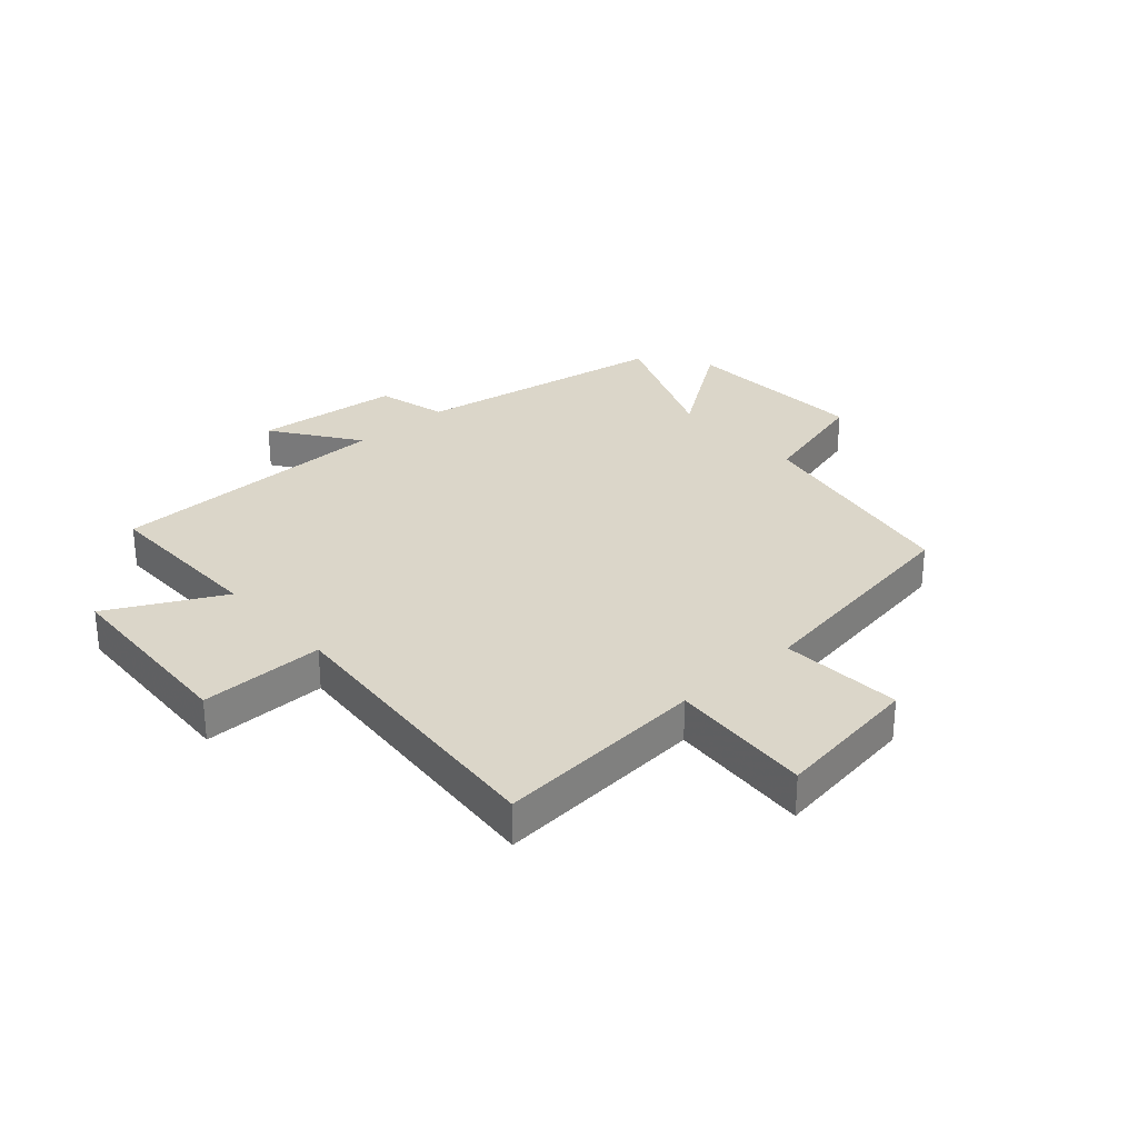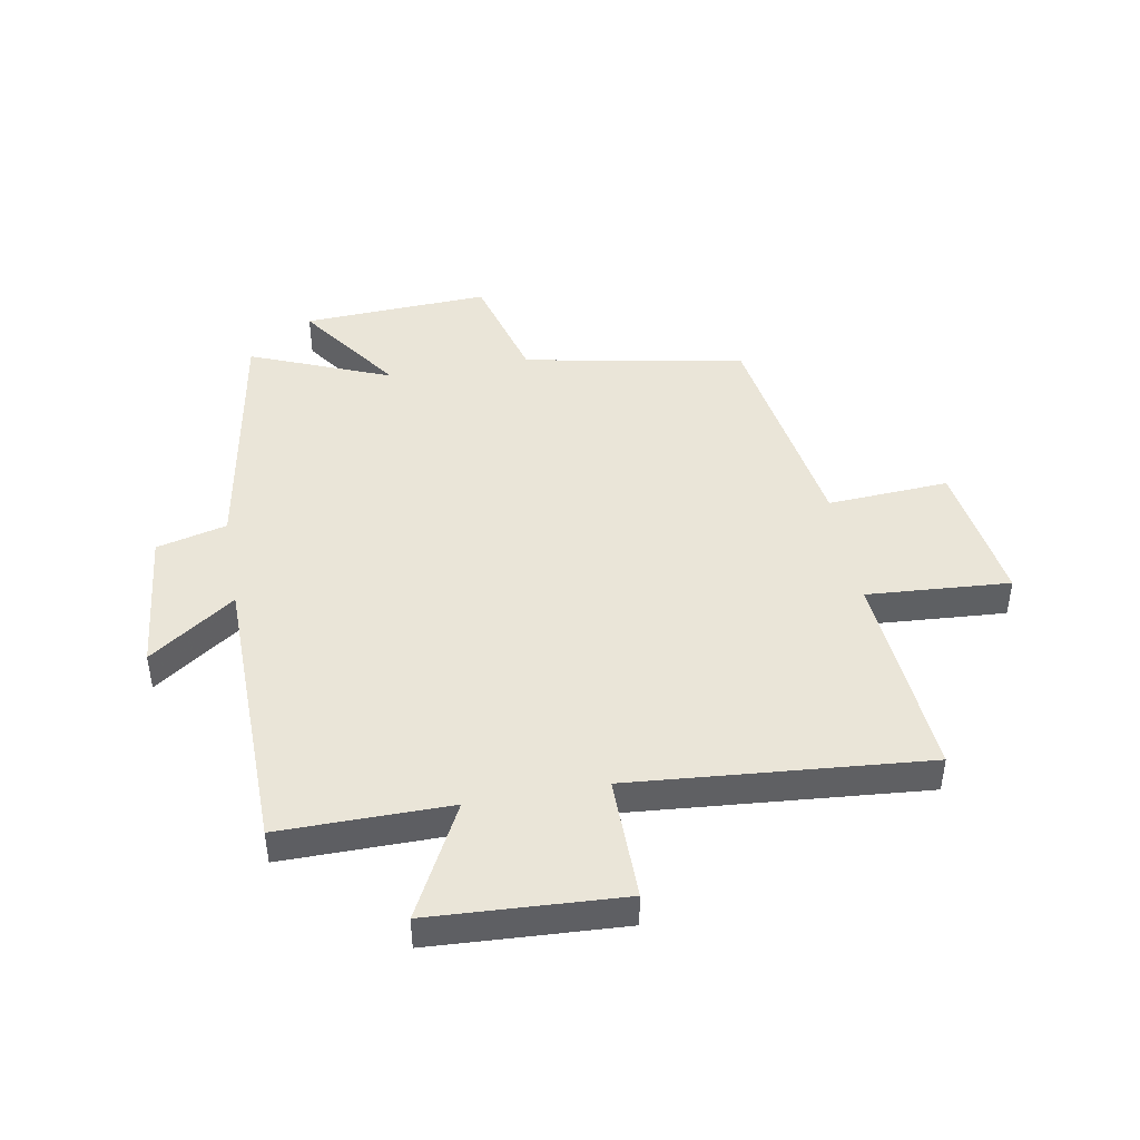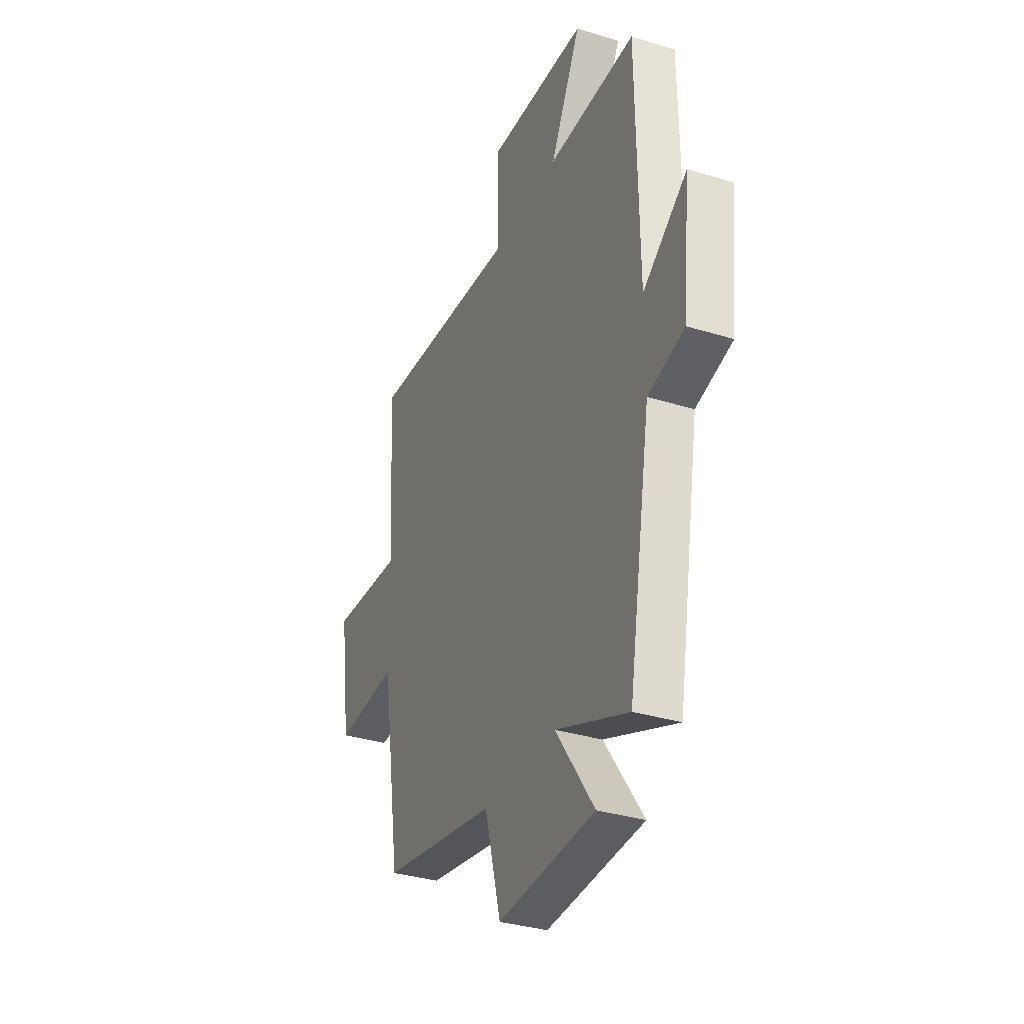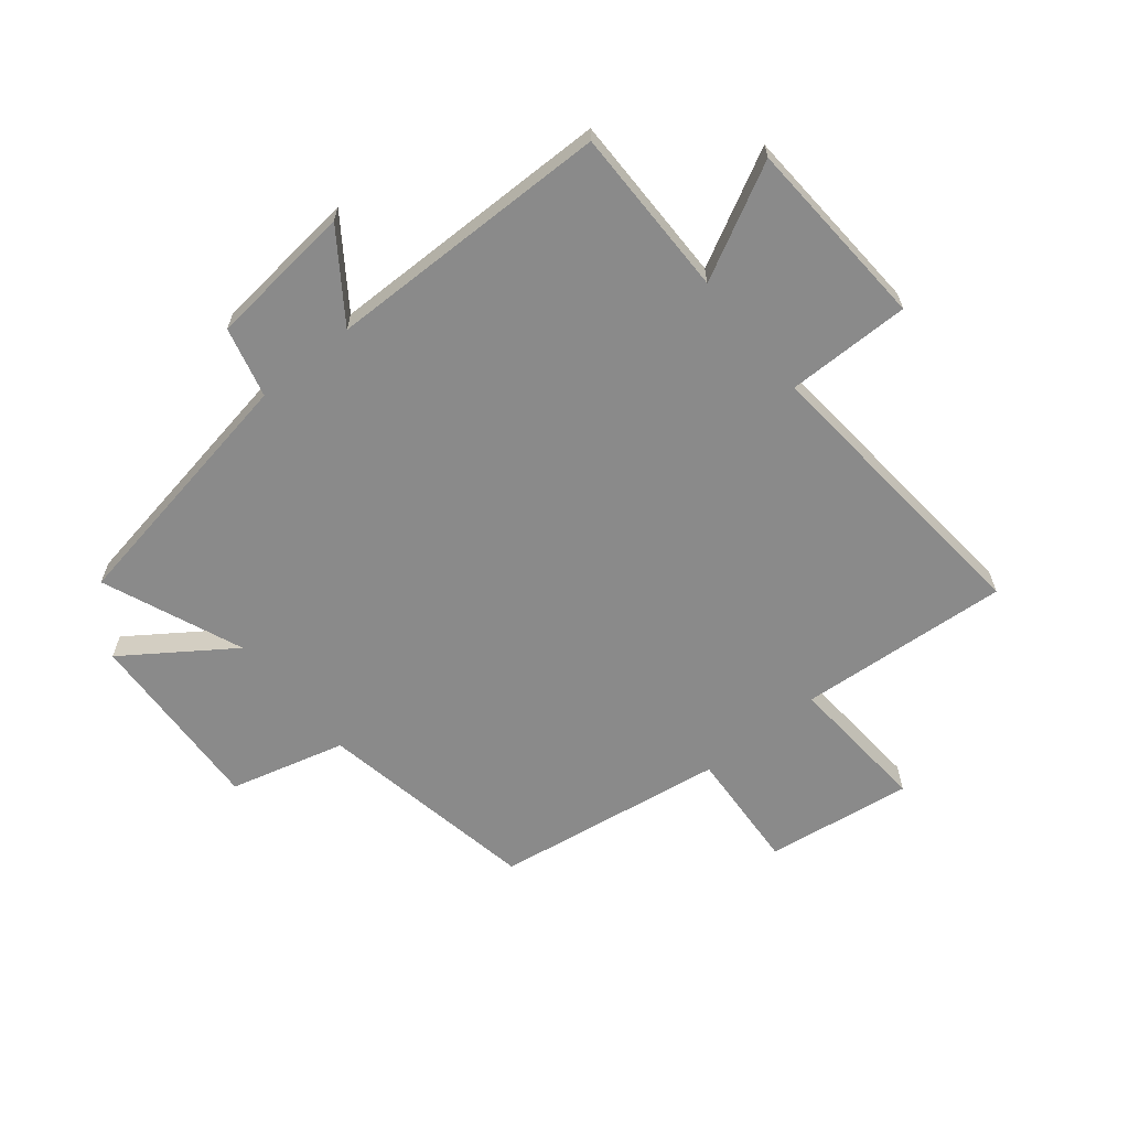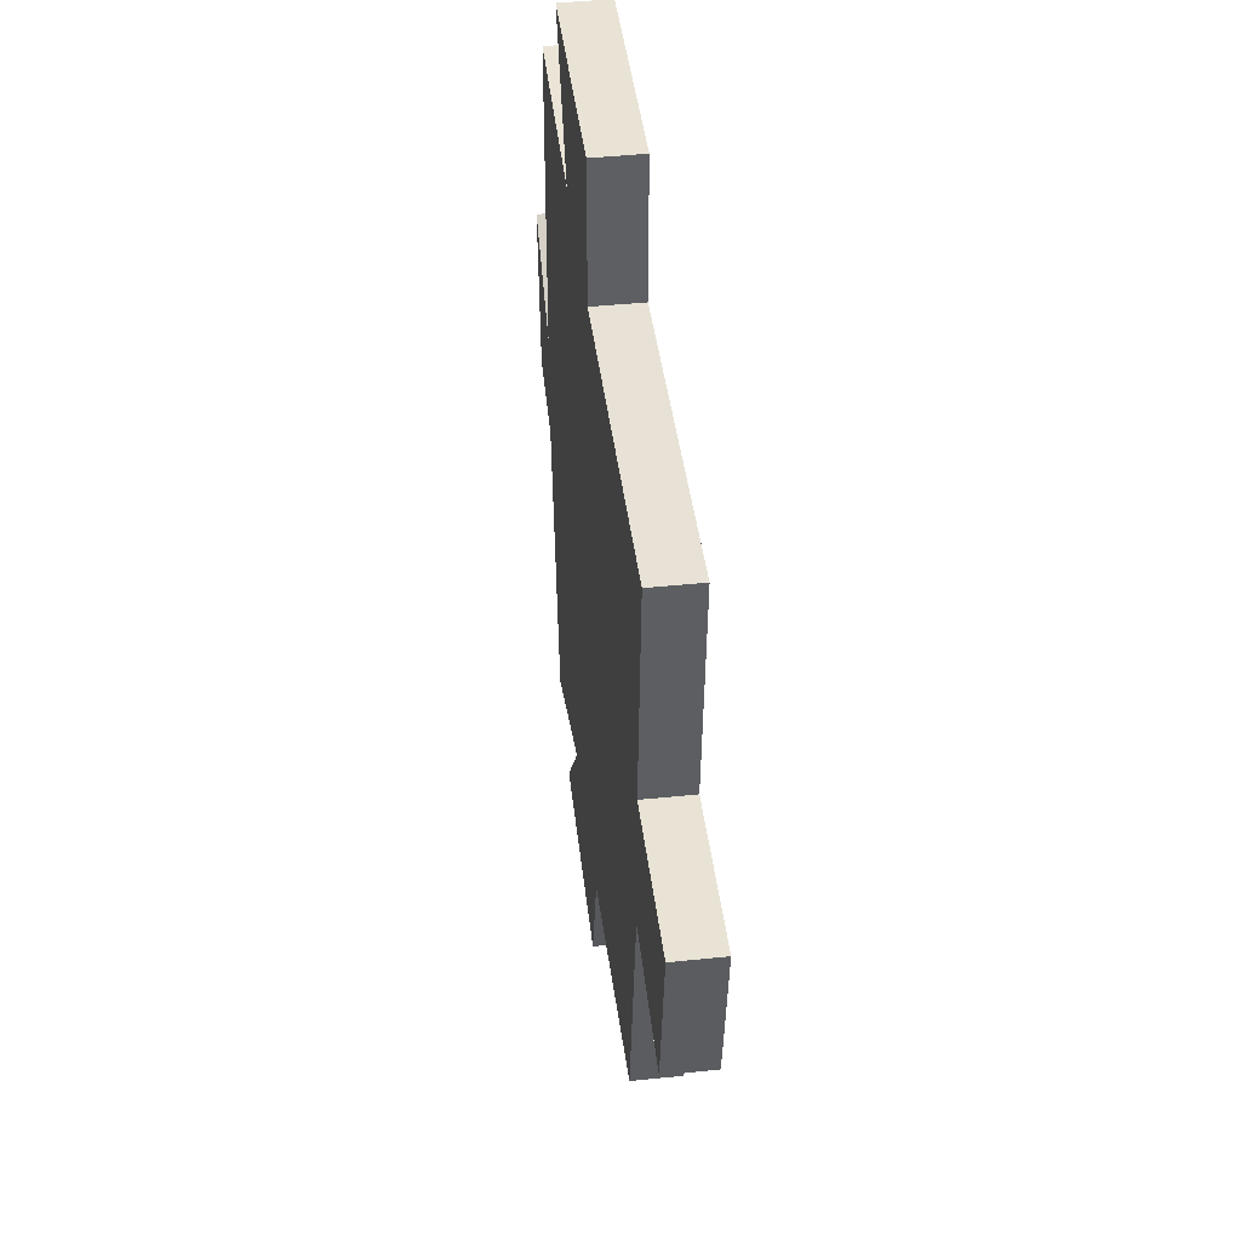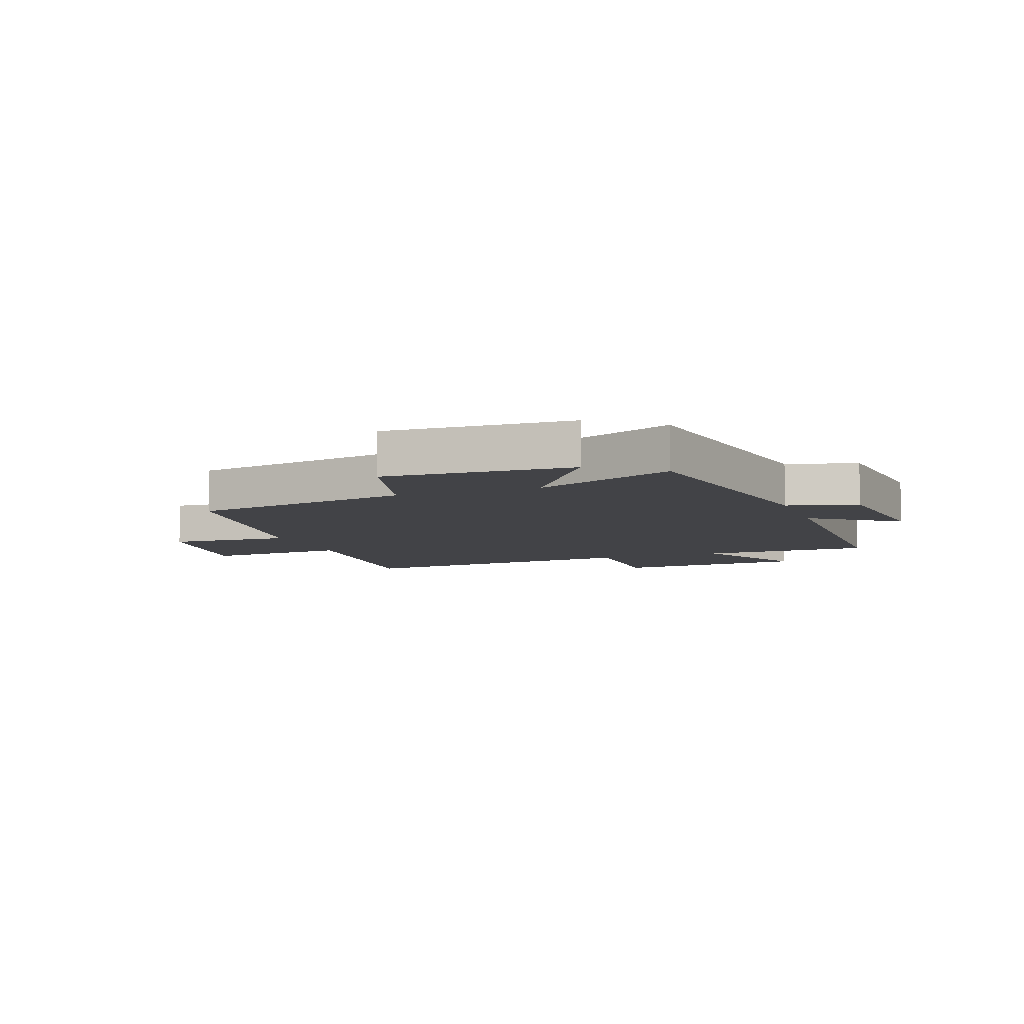
<metadata>
{"format":"obj","ext":"obj","renderer":"f3d","projection":"perspective","resolution":1024,"background":"white","views":[{"elev":29.8,"azim":48.1,"up":"+Y"},{"elev":44.6,"azim":-10.2,"up":"+Y"},{"elev":-34.1,"azim":-112.5,"up":"+Z"},{"elev":-63.5,"azim":-50.8,"up":"+Y"},{"elev":45.5,"azim":83.2,"up":"+Z"},{"elev":-7.5,"azim":-159.8,"up":"+Y"}]}
</metadata>
<code>
v -0.494 0.07 0.502
v -0.203 0.07 0.5
v -0.304 0.07 0.694
v 0.024 0.07 0.712
v 0.023 0.07 0.5
v 0.528 0.07 0.543
v 0.5 0.07 0.182
v 0.744 0.07 0.199
v 0.708 0.07 -0.051
v 0.5 0.07 -0.038
v 0.439 0.07 -0.431
v 0.061 0.07 -0.5
v 0.008 0.07 -0.697
v -0.312 0.07 -0.681
v -0.185 0.07 -0.5
v -0.425 0.07 -0.598
v -0.5 0.07 -0.162
v -0.62 0.07 -0.131
v -0.646 0.07 0.117
v -0.5 0.07 0.014
v -0.494 0 0.502
v -0.203 0 0.5
v -0.304 0 0.694
v 0.024 0 0.712
v 0.023 0 0.5
v 0.528 0 0.543
v 0.5 0 0.182
v 0.744 0 0.199
v 0.708 0 -0.051
v 0.5 0 -0.038
v 0.439 0 -0.431
v 0.061 0 -0.5
v 0.008 0 -0.697
v -0.312 0 -0.681
v -0.185 0 -0.5
v -0.425 0 -0.598
v -0.5 0 -0.162
v -0.62 0 -0.131
v -0.646 0 0.117
v -0.5 0 0.014
f 17 18 19 20
f 15 16 17 20
f 15 20 1 2
f 12 13 14 15
f 10 11 12 15
f 10 15 2
f 7 8 9 10
f 7 10 2 3
f 5 6 7
f 5 7 3
f 3 4 5
f 40 39 38 37
f 40 37 36 35
f 22 21 40 35
f 35 34 33 32
f 35 32 31 30
f 22 35 30
f 30 29 28 27
f 23 22 30 27
f 27 26 25
f 23 27 25
f 25 24 23
f 1 21 22 2
f 2 22 23 3
f 3 23 24 4
f 4 24 25 5
f 5 25 26 6
f 6 26 27 7
f 7 27 28 8
f 8 28 29 9
f 9 29 30 10
f 10 30 31 11
f 11 31 32 12
f 12 32 33 13
f 13 33 34 14
f 14 34 35 15
f 15 35 36 16
f 16 36 37 17
f 17 37 38 18
f 18 38 39 19
f 19 39 40 20
f 20 40 21 1

</code>
